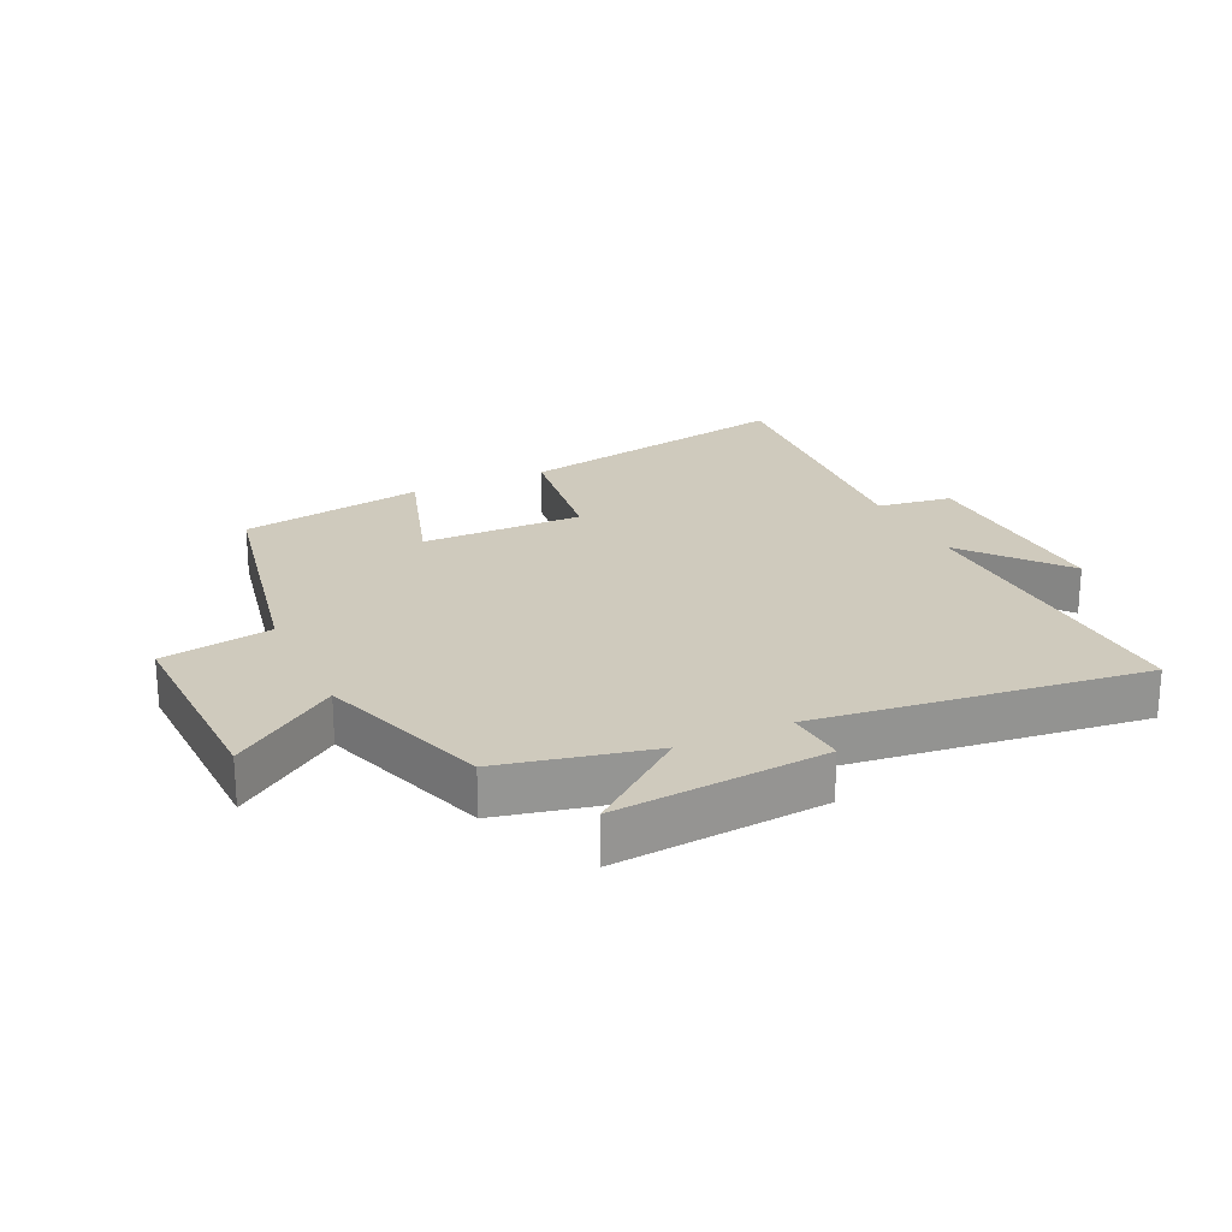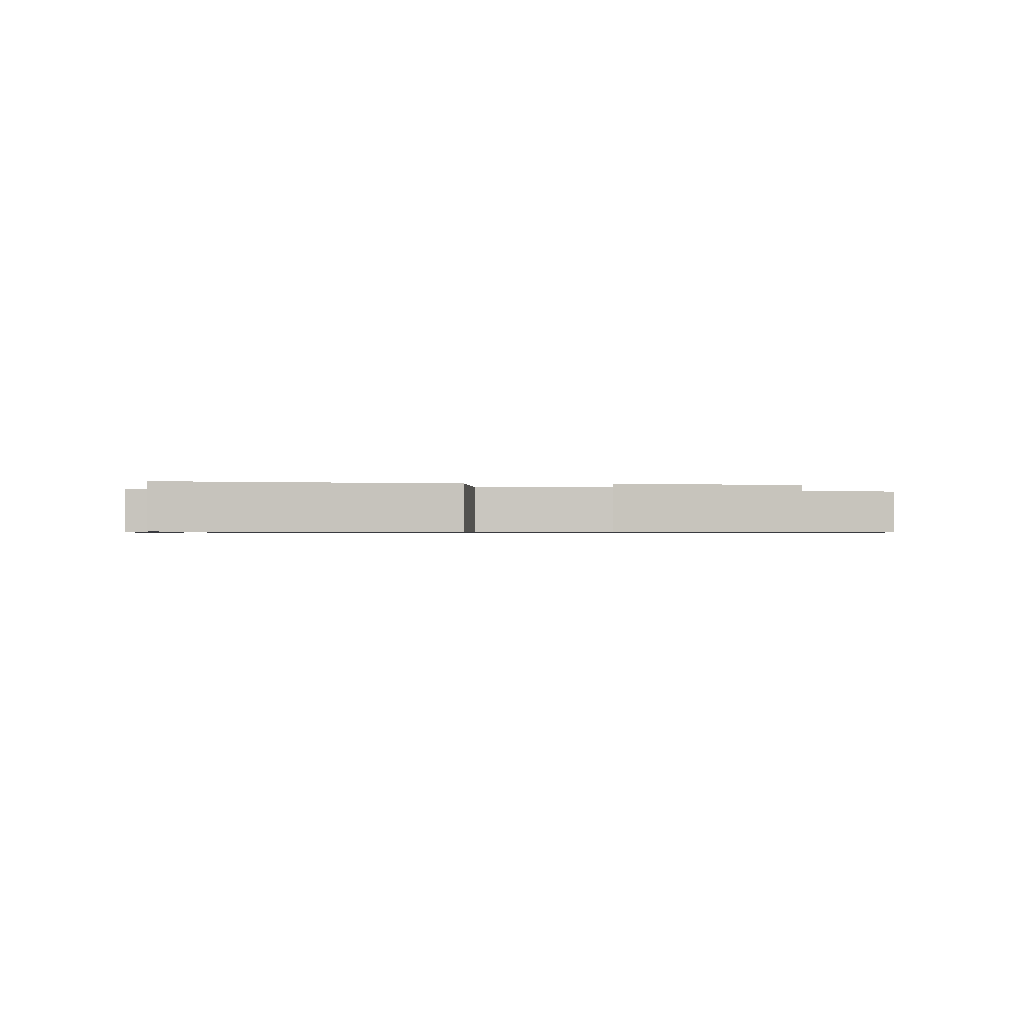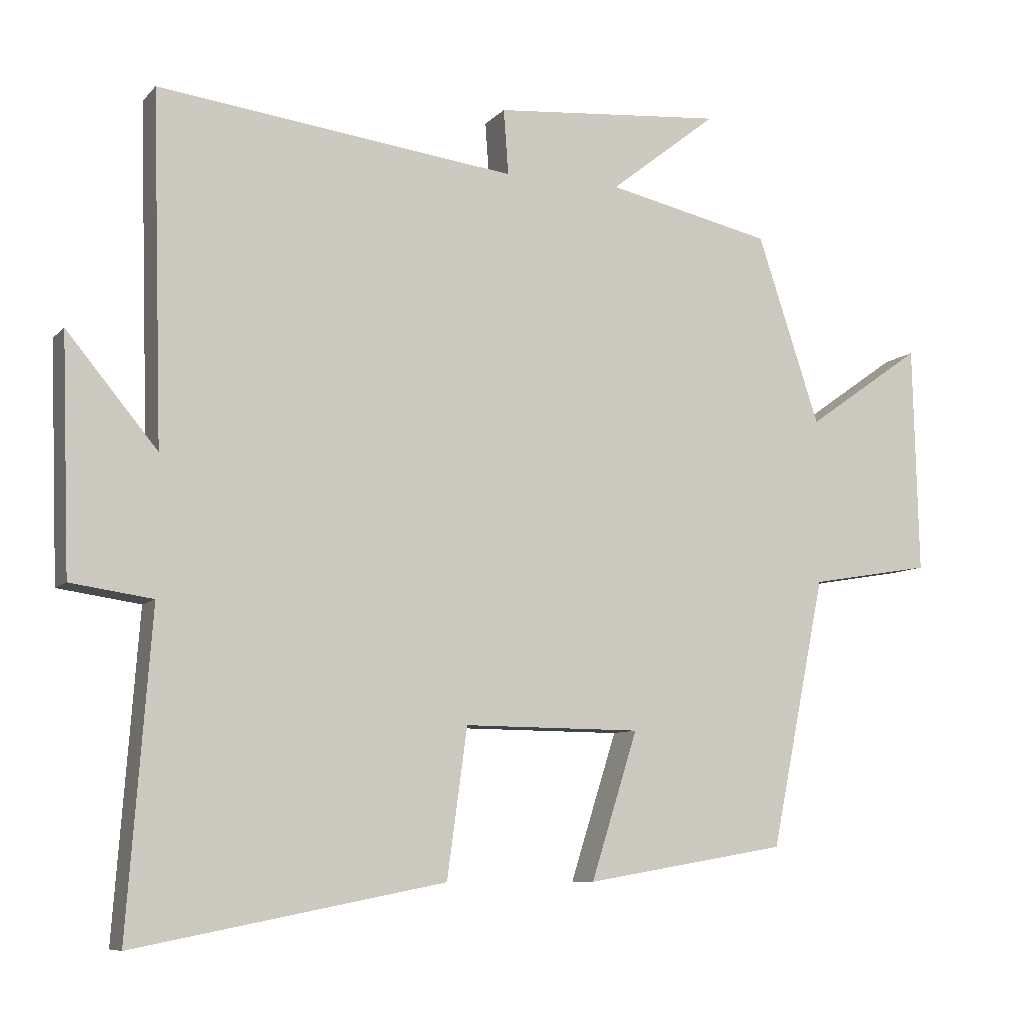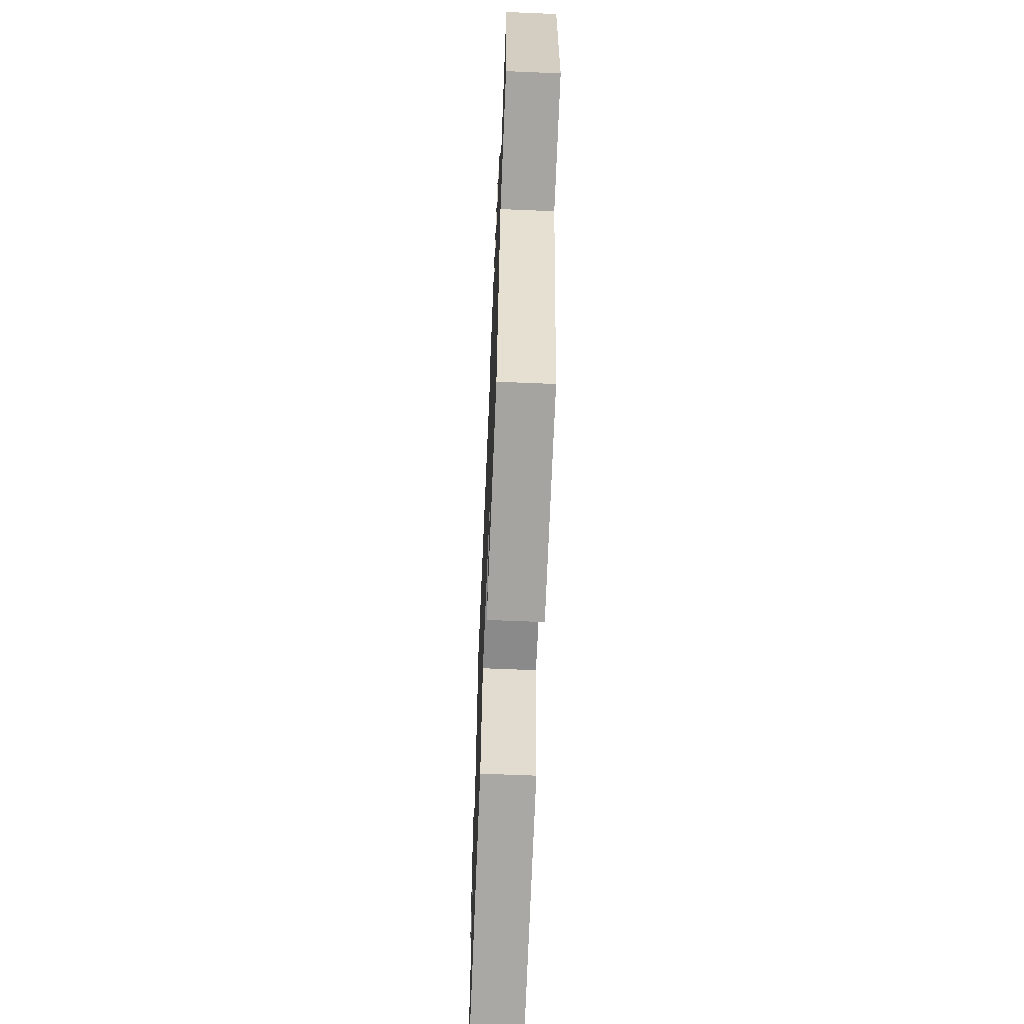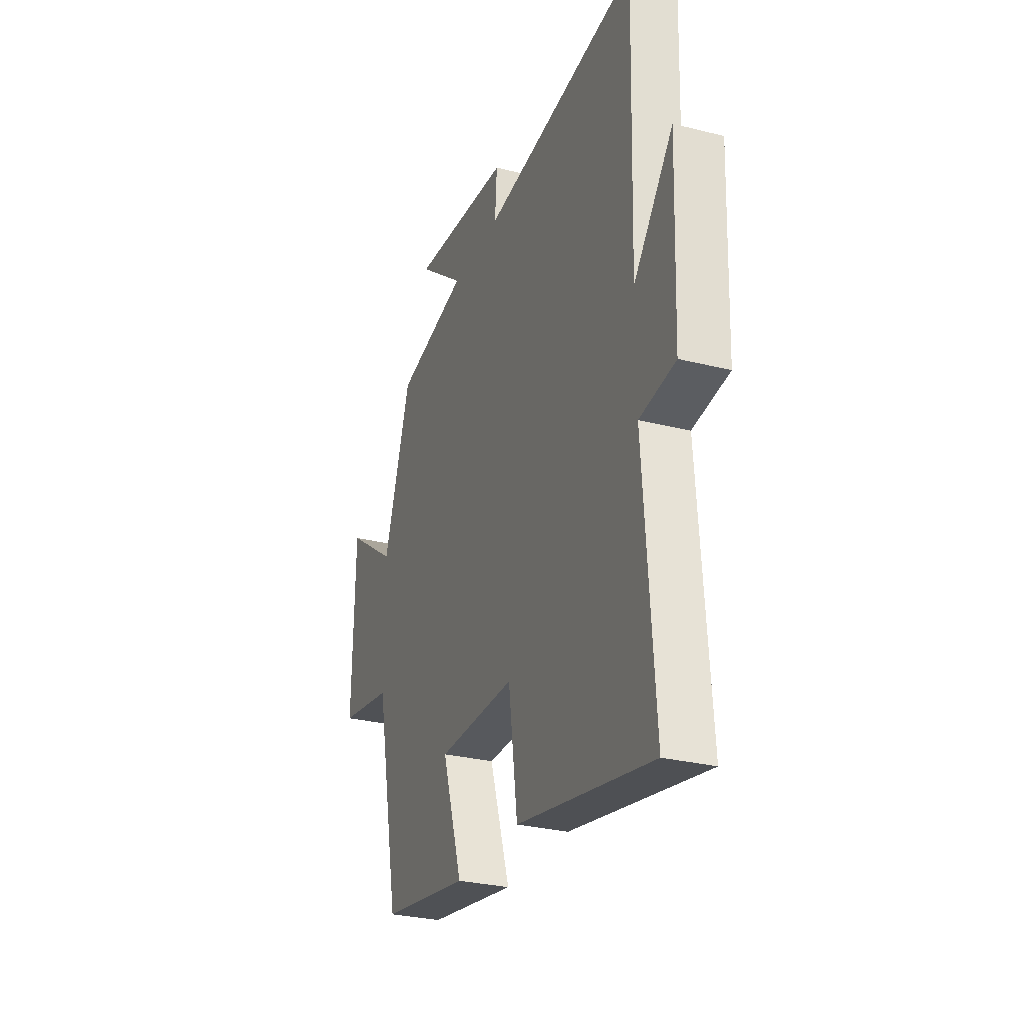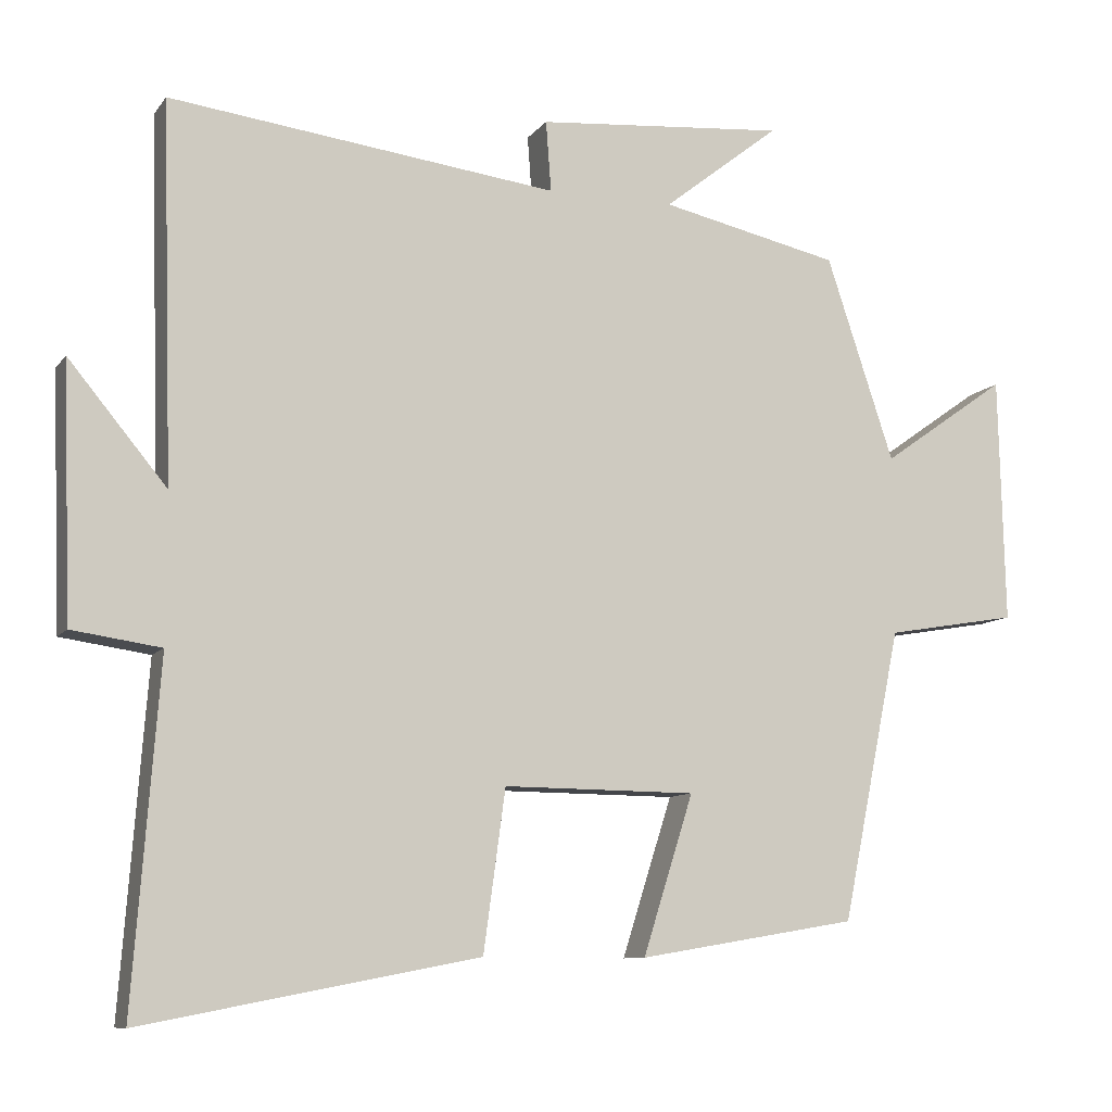
<metadata>
{"format":"obj","ext":"obj","renderer":"f3d","projection":"perspective","resolution":1024,"background":"white","views":[{"elev":22.8,"azim":-25.2,"up":"+Y"},{"elev":-0.7,"azim":175.5,"up":"+Y"},{"elev":-8.3,"azim":157.1,"up":"+Z"},{"elev":-63.9,"azim":-92.4,"up":"+Z"},{"elev":-28.9,"azim":69.3,"up":"+Z"},{"elev":-9.5,"azim":159.0,"up":"+Z"}]}
</metadata>
<code>
v -0.41 0.07 0.447
v -0.172 0.07 0.5
v -0.327 0.07 0.622
v 0.005 0.07 0.594
v -0.002 0.07 0.5
v 0.515 0.07 0.564
v 0.5 0.07 0.064
v 0.63 0.07 0.221
v 0.618 0.07 -0.115
v 0.5 0.07 -0.132
v 0.534 0.07 -0.586
v 0.088 0.07 -0.5
v 0.059 0.07 -0.287
v -0.197 0.07 -0.289
v -0.13 0.07 -0.5
v -0.421 0.07 -0.451
v -0.5 0.07 -0.064
v -0.675 0.07 -0.034
v -0.667 0.07 0.294
v -0.5 0.07 0.176
v -0.41 0 0.447
v -0.172 0 0.5
v -0.327 0 0.622
v 0.005 0 0.594
v -0.002 0 0.5
v 0.515 0 0.564
v 0.5 0 0.064
v 0.63 0 0.221
v 0.618 0 -0.115
v 0.5 0 -0.132
v 0.534 0 -0.586
v 0.088 0 -0.5
v 0.059 0 -0.287
v -0.197 0 -0.289
v -0.13 0 -0.5
v -0.421 0 -0.451
v -0.5 0 -0.064
v -0.675 0 -0.034
v -0.667 0 0.294
v -0.5 0 0.176
f 17 18 19 20
f 17 20 1 2
f 14 15 16 17
f 13 14 17 2
f 10 11 12 13
f 10 13 2
f 7 8 9 10
f 7 10 2
f 5 6 7
f 5 7 2 3
f 3 4 5
f 40 39 38 37
f 22 21 40 37
f 37 36 35 34
f 22 37 34 33
f 33 32 31 30
f 22 33 30
f 30 29 28 27
f 22 30 27
f 27 26 25
f 23 22 27 25
f 25 24 23
f 1 21 22 2
f 2 22 23 3
f 3 23 24 4
f 4 24 25 5
f 5 25 26 6
f 6 26 27 7
f 7 27 28 8
f 8 28 29 9
f 9 29 30 10
f 10 30 31 11
f 11 31 32 12
f 12 32 33 13
f 13 33 34 14
f 14 34 35 15
f 15 35 36 16
f 16 36 37 17
f 17 37 38 18
f 18 38 39 19
f 19 39 40 20
f 20 40 21 1

</code>
